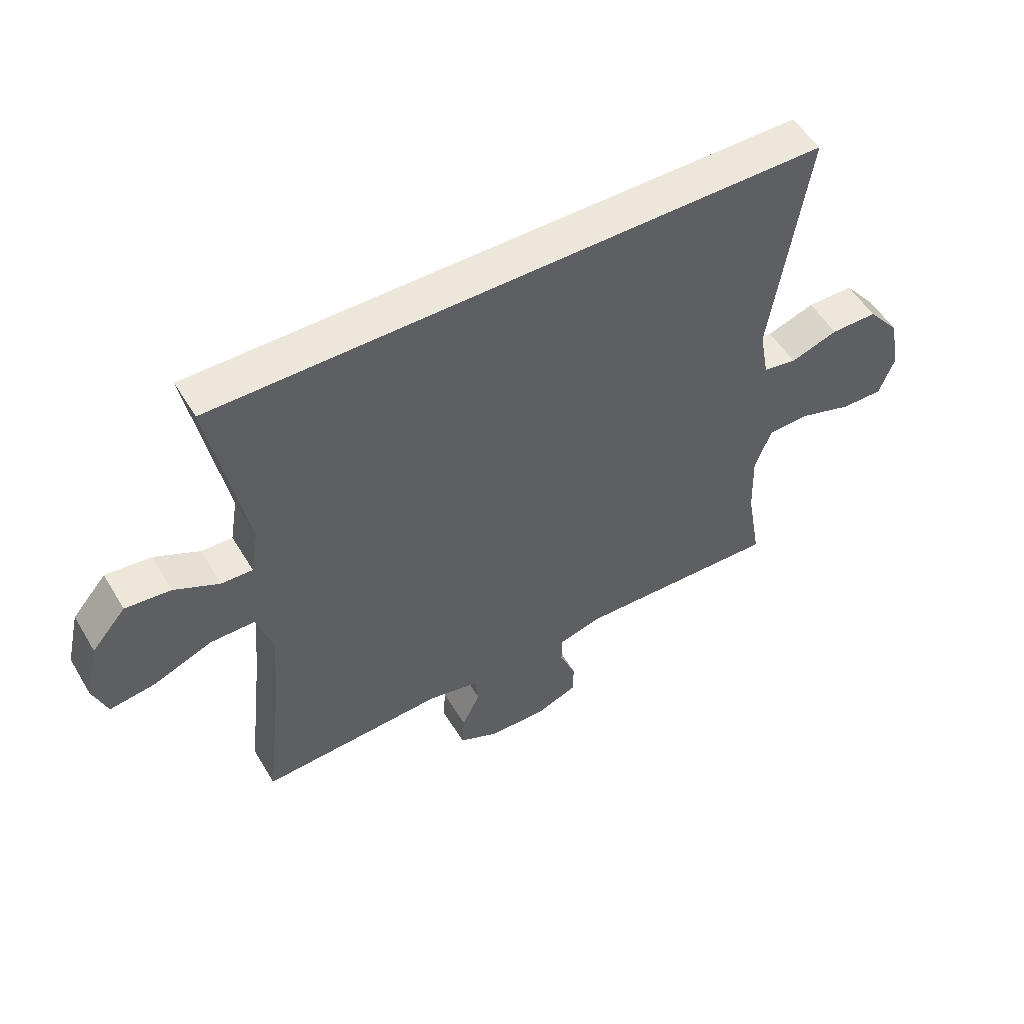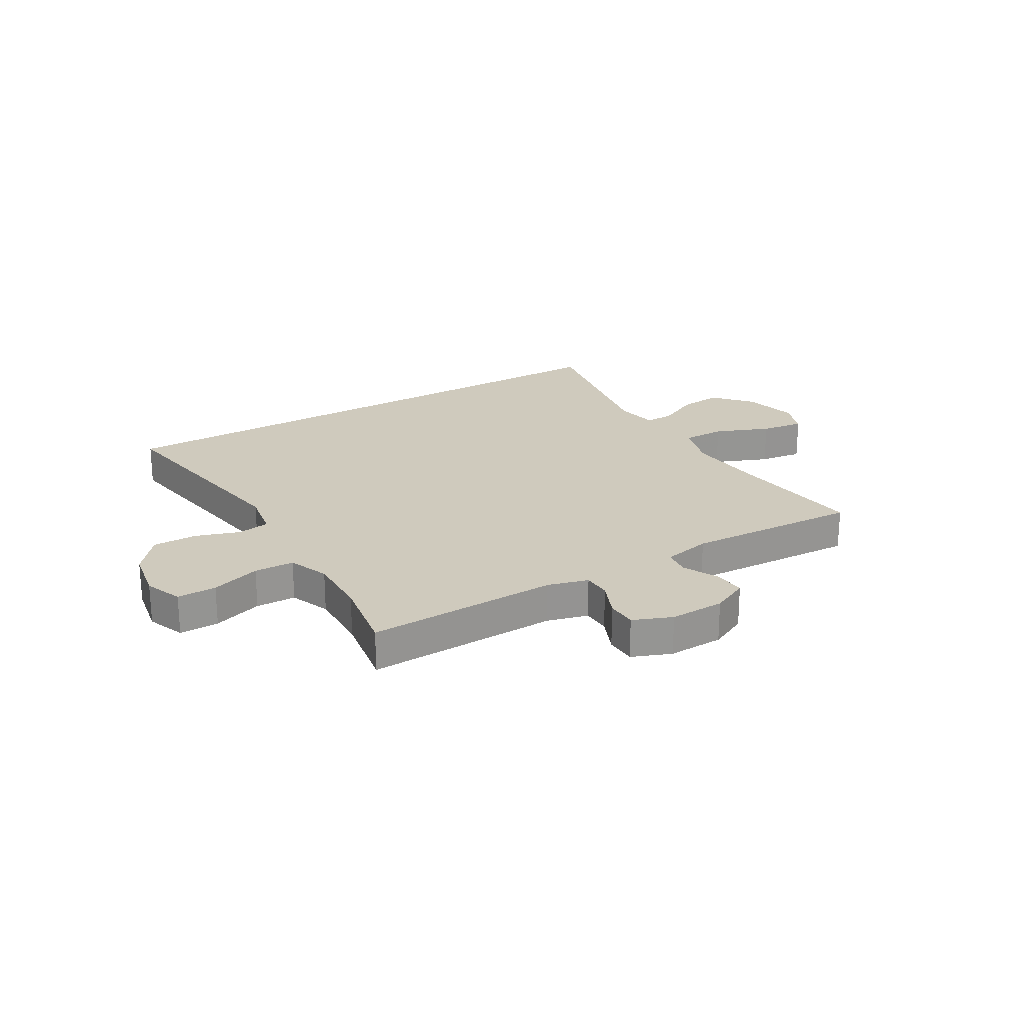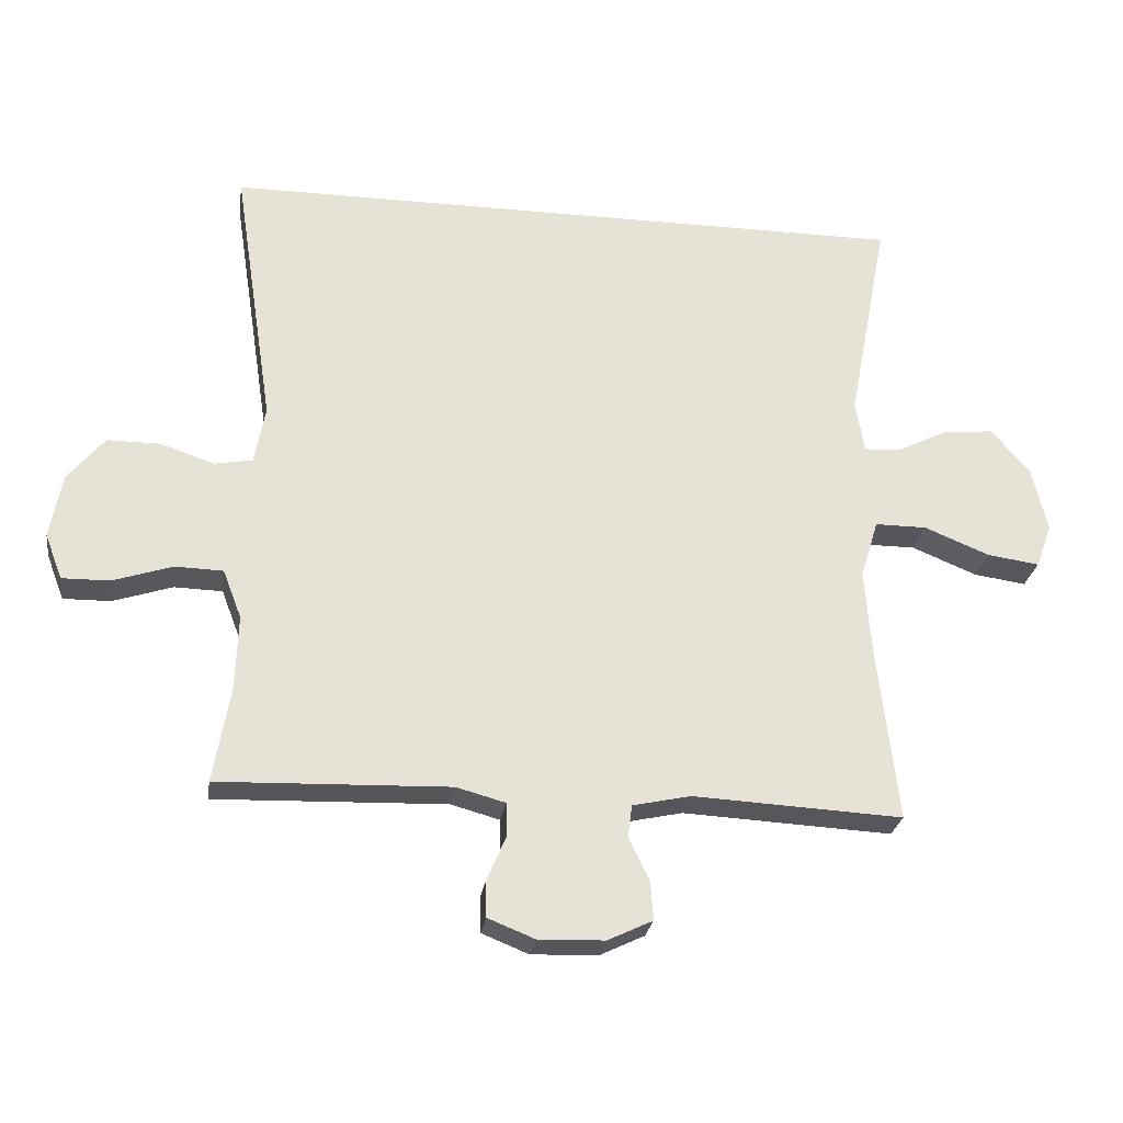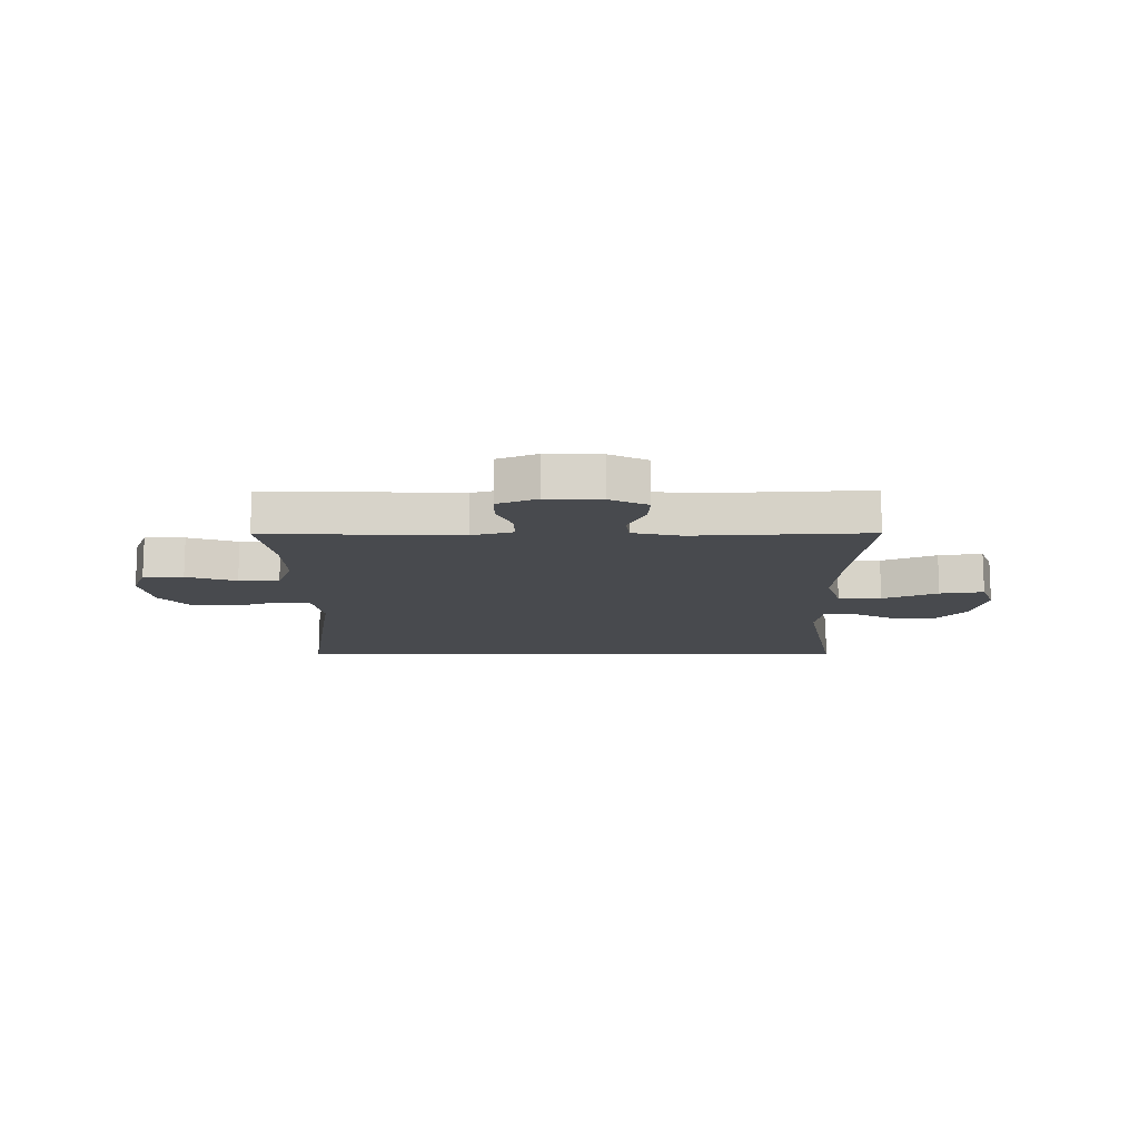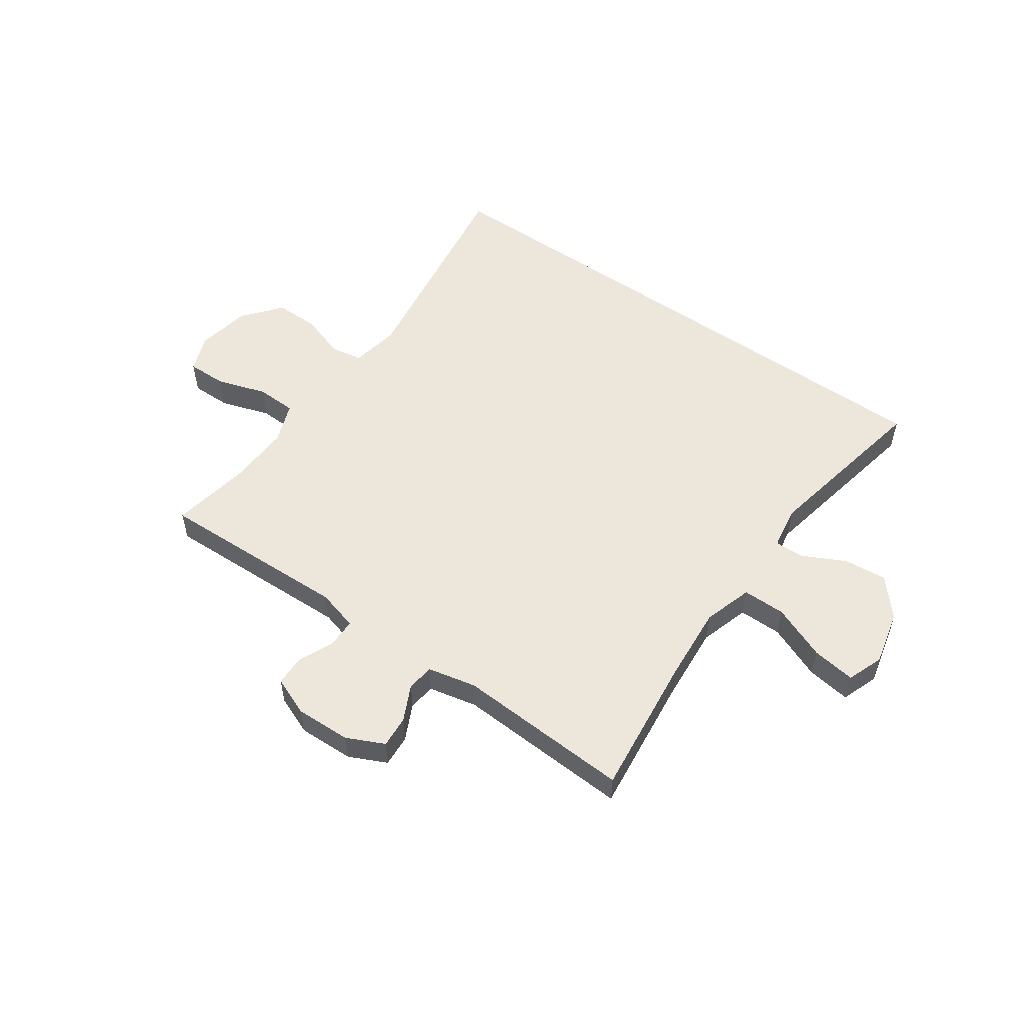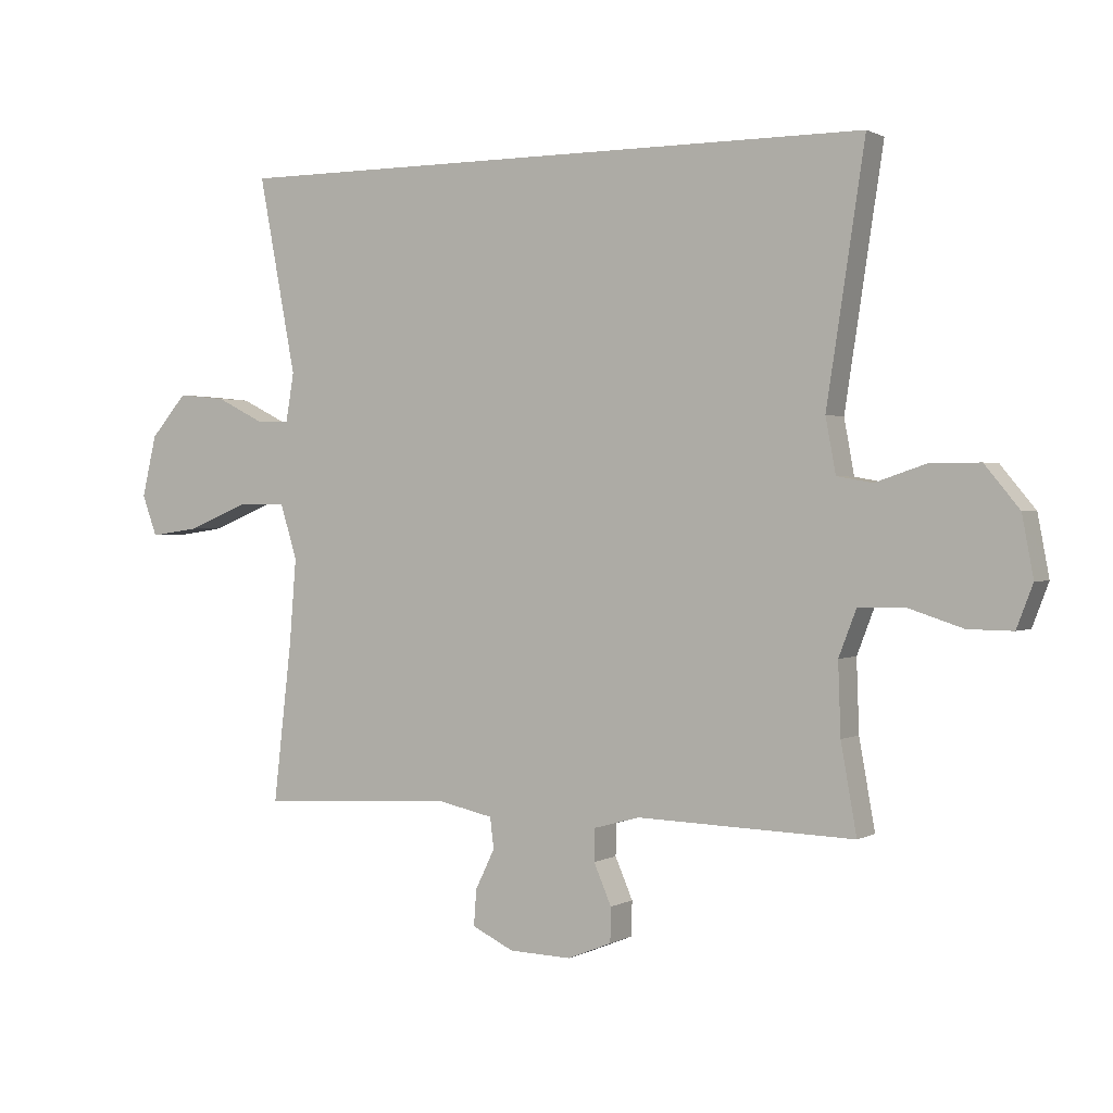
<metadata>
{"format":"obj","ext":"obj","renderer":"f3d","projection":"perspective","resolution":1024,"background":"white","views":[{"elev":52.9,"azim":-30.4,"up":"+Z"},{"elev":23.0,"azim":149.1,"up":"+Y"},{"elev":-26.2,"azim":171.7,"up":"+Z"},{"elev":-13.3,"azim":-179.7,"up":"+Y"},{"elev":54.0,"azim":-144.8,"up":"+Y"},{"elev":0.9,"azim":28.7,"up":"+Z"}]}
</metadata>
<code>
v 0.512 0.07 0.5
v 0.451 0.07 0.101
v 0.467 0.07 0.014
v 0.524 0.07 0.004
v 0.605 0.07 0.031
v 0.684 0.07 0.031
v 0.739 0.07 -0.036
v 0.757 0.07 -0.132
v 0.731 0.07 -0.2
v 0.66 0.07 -0.199
v 0.571 0.07 -0.17
v 0.499 0.07 -0.172
v 0.471 0.07 -0.245
v 0.475 0.07 -0.359
v 0.5 0.07 -0.5
v 0.154 0.07 -0.489
v 0.081 0.07 -0.509
v 0.08 0.07 -0.56
v 0.108 0.07 -0.625
v 0.107 0.07 -0.68
v 0.037 0.07 -0.708
v -0.062 0.07 -0.705
v -0.129 0.07 -0.673
v -0.125 0.07 -0.616
v -0.094 0.07 -0.552
v -0.1 0.07 -0.503
v -0.187 0.07 -0.484
v -0.5 0.07 -0.5
v -0.471 0.07 -0.248
v -0.46 0.07 -0.111
v -0.487 0.07 -0.023
v -0.564 0.07 -0.023
v -0.662 0.07 -0.063
v -0.74 0.07 -0.074
v -0.764 0.07 -0.009
v -0.741 0.07 0.089
v -0.683 0.07 0.156
v -0.606 0.07 0.148
v -0.53 0.07 0.11
v -0.477 0.07 0.108
v -0.464 0.07 0.186
v -0.524 0.07 0.5
v 0.512 0 0.5
v 0.451 0 0.101
v 0.467 0 0.014
v 0.524 0 0.004
v 0.605 0 0.031
v 0.684 0 0.031
v 0.739 0 -0.036
v 0.757 0 -0.132
v 0.731 0 -0.2
v 0.66 0 -0.199
v 0.571 0 -0.17
v 0.499 0 -0.172
v 0.471 0 -0.245
v 0.475 0 -0.359
v 0.5 0 -0.5
v 0.154 0 -0.489
v 0.081 0 -0.509
v 0.08 0 -0.56
v 0.108 0 -0.625
v 0.107 0 -0.68
v 0.037 0 -0.708
v -0.062 0 -0.705
v -0.129 0 -0.673
v -0.125 0 -0.616
v -0.094 0 -0.552
v -0.1 0 -0.503
v -0.187 0 -0.484
v -0.5 0 -0.5
v -0.471 0 -0.248
v -0.46 0 -0.111
v -0.487 0 -0.023
v -0.564 0 -0.023
v -0.662 0 -0.063
v -0.74 0 -0.074
v -0.764 0 -0.009
v -0.741 0 0.089
v -0.683 0 0.156
v -0.606 0 0.148
v -0.53 0 0.11
v -0.477 0 0.108
v -0.464 0 0.186
v -0.524 0 0.5
f 41 42 1 2
f 40 41 2 3
f 39 40 3 4
f 36 37 38 39
f 36 39 4
f 35 36 4
f 32 33 34 35
f 31 32 35 4
f 30 31 4
f 29 30 4
f 27 28 29 4
f 26 27 4 5
f 25 26 5 6
f 18 19 20 21
f 17 18 21 22
f 14 15 16
f 13 14 16 17
f 12 13 17
f 8 9 10 11
f 8 11 12
f 7 8 12
f 6 7 12
f 25 6 12 17
f 23 24 25
f 17 22 23 25
f 44 43 84 83
f 45 44 83 82
f 46 45 82 81
f 81 80 79 78
f 46 81 78
f 46 78 77
f 77 76 75 74
f 46 77 74 73
f 46 73 72
f 46 72 71
f 46 71 70 69
f 47 46 69 68
f 48 47 68 67
f 63 62 61 60
f 64 63 60 59
f 58 57 56
f 59 58 56 55
f 59 55 54
f 53 52 51 50
f 54 53 50
f 54 50 49
f 54 49 48
f 59 54 48 67
f 67 66 65
f 67 65 64 59
f 1 43 44 2
f 2 44 45 3
f 3 45 46 4
f 4 46 47 5
f 5 47 48 6
f 6 48 49 7
f 7 49 50 8
f 8 50 51 9
f 9 51 52 10
f 10 52 53 11
f 11 53 54 12
f 12 54 55 13
f 13 55 56 14
f 14 56 57 15
f 15 57 58 16
f 16 58 59 17
f 17 59 60 18
f 18 60 61 19
f 19 61 62 20
f 20 62 63 21
f 21 63 64 22
f 22 64 65 23
f 23 65 66 24
f 24 66 67 25
f 25 67 68 26
f 26 68 69 27
f 27 69 70 28
f 28 70 71 29
f 29 71 72 30
f 30 72 73 31
f 31 73 74 32
f 32 74 75 33
f 33 75 76 34
f 34 76 77 35
f 35 77 78 36
f 36 78 79 37
f 37 79 80 38
f 38 80 81 39
f 39 81 82 40
f 40 82 83 41
f 41 83 84 42
f 42 84 43 1

</code>
